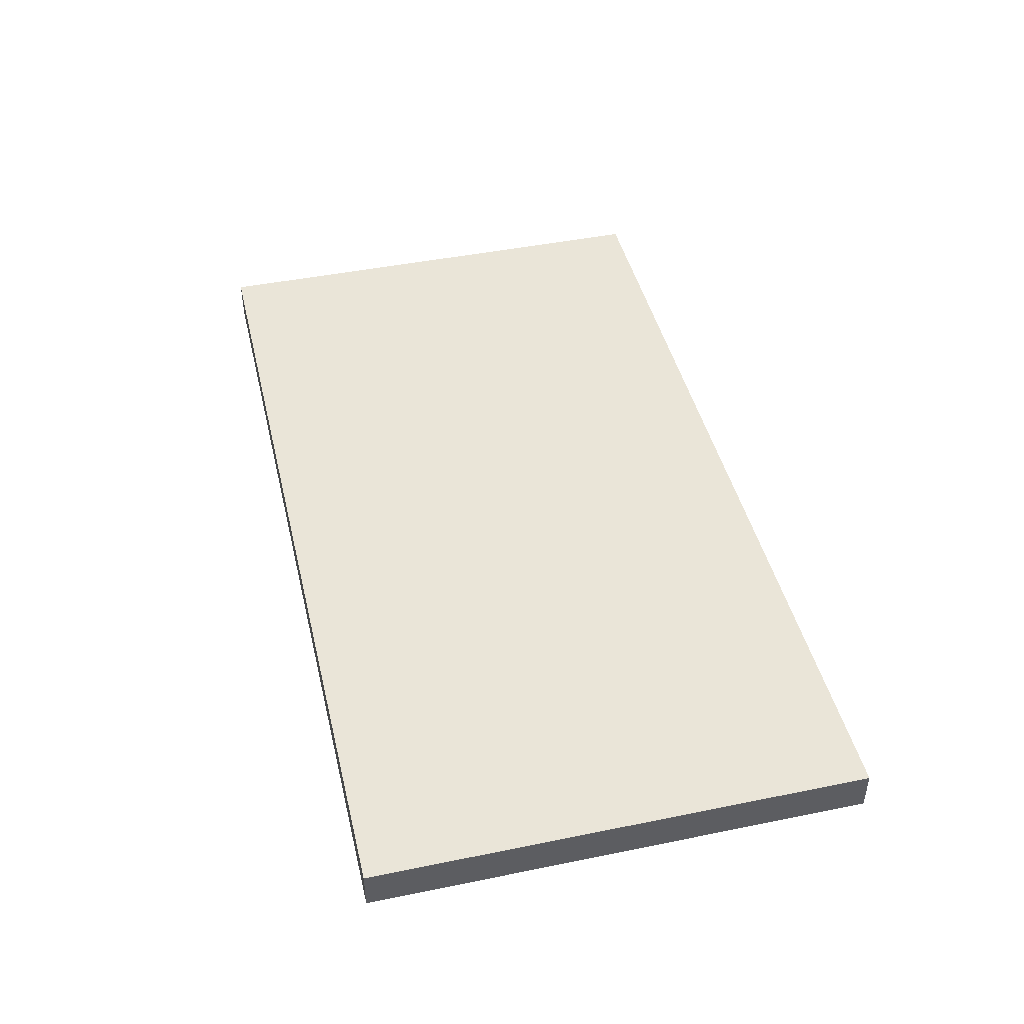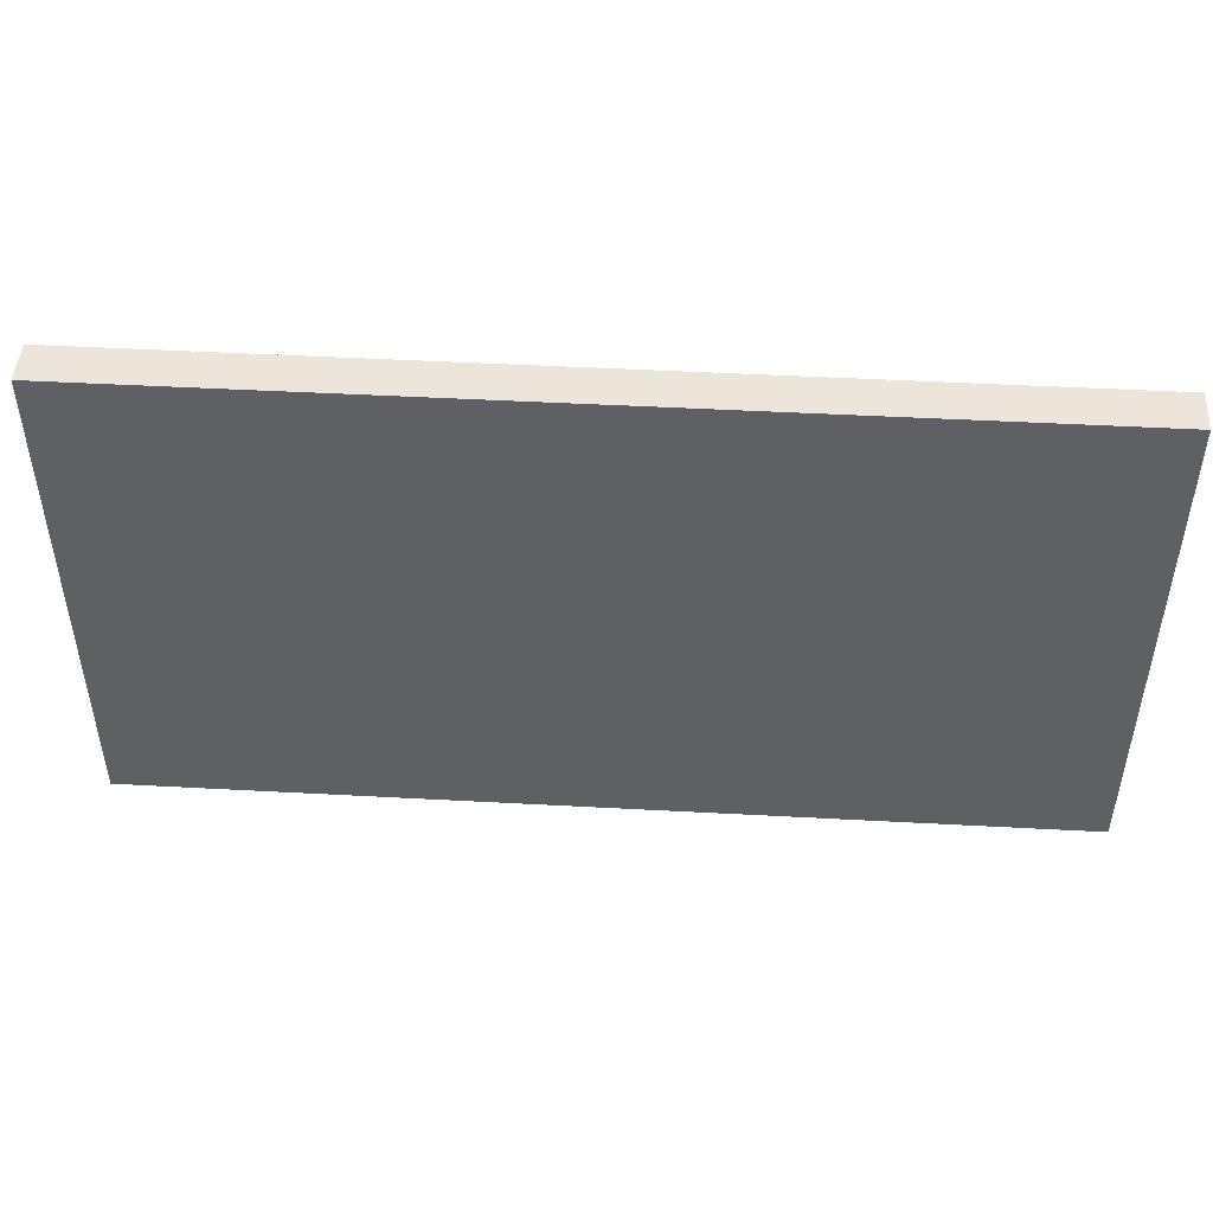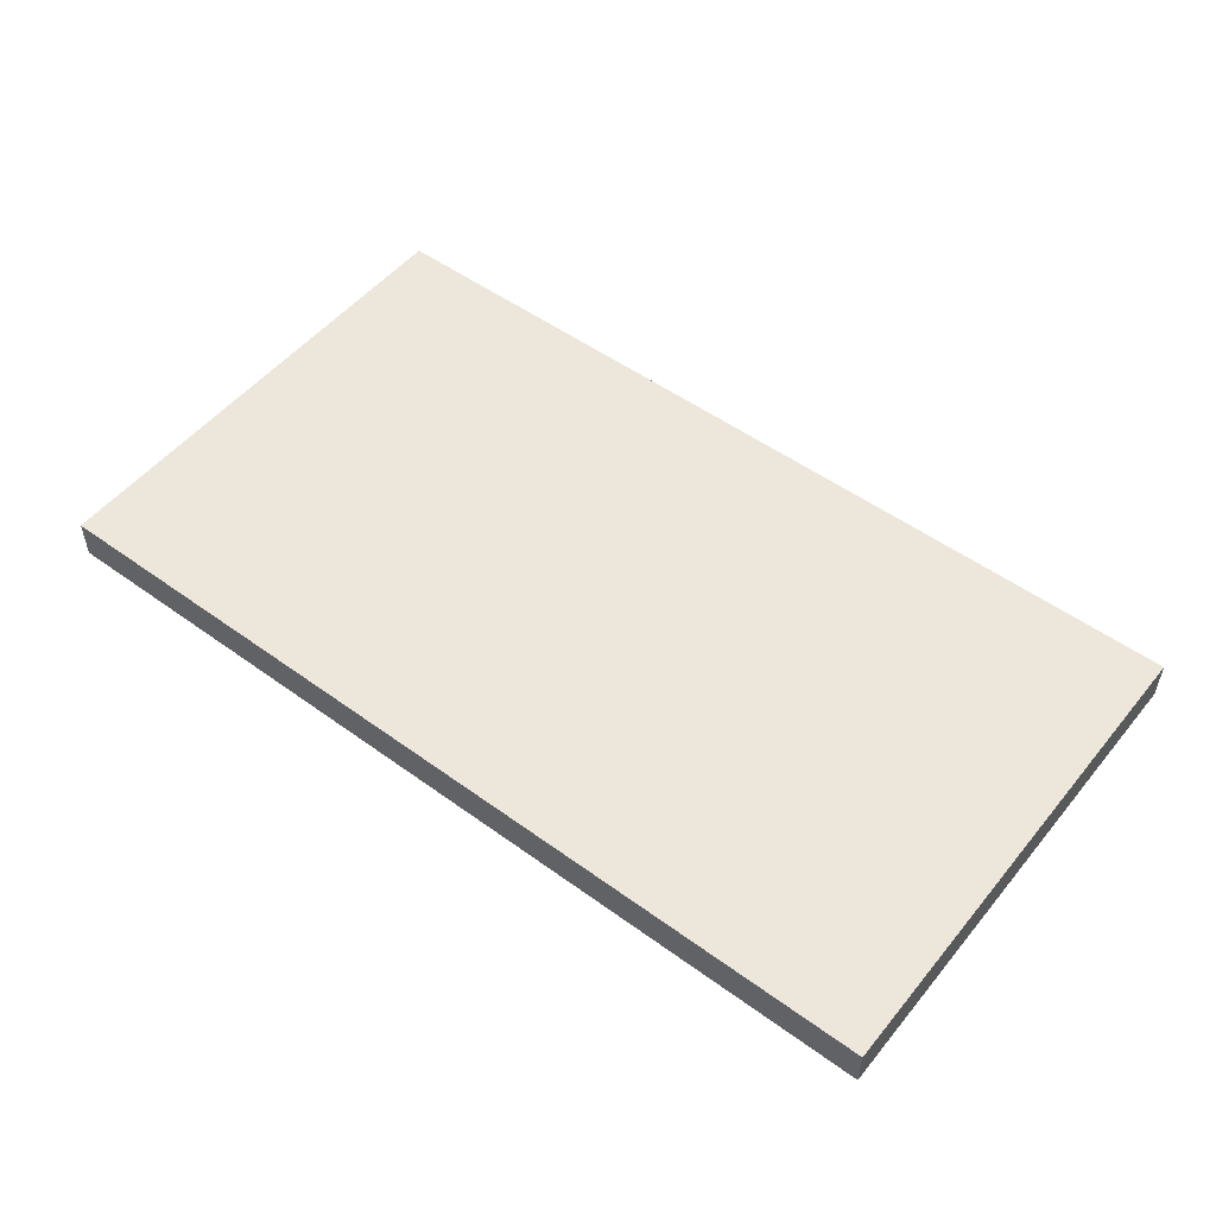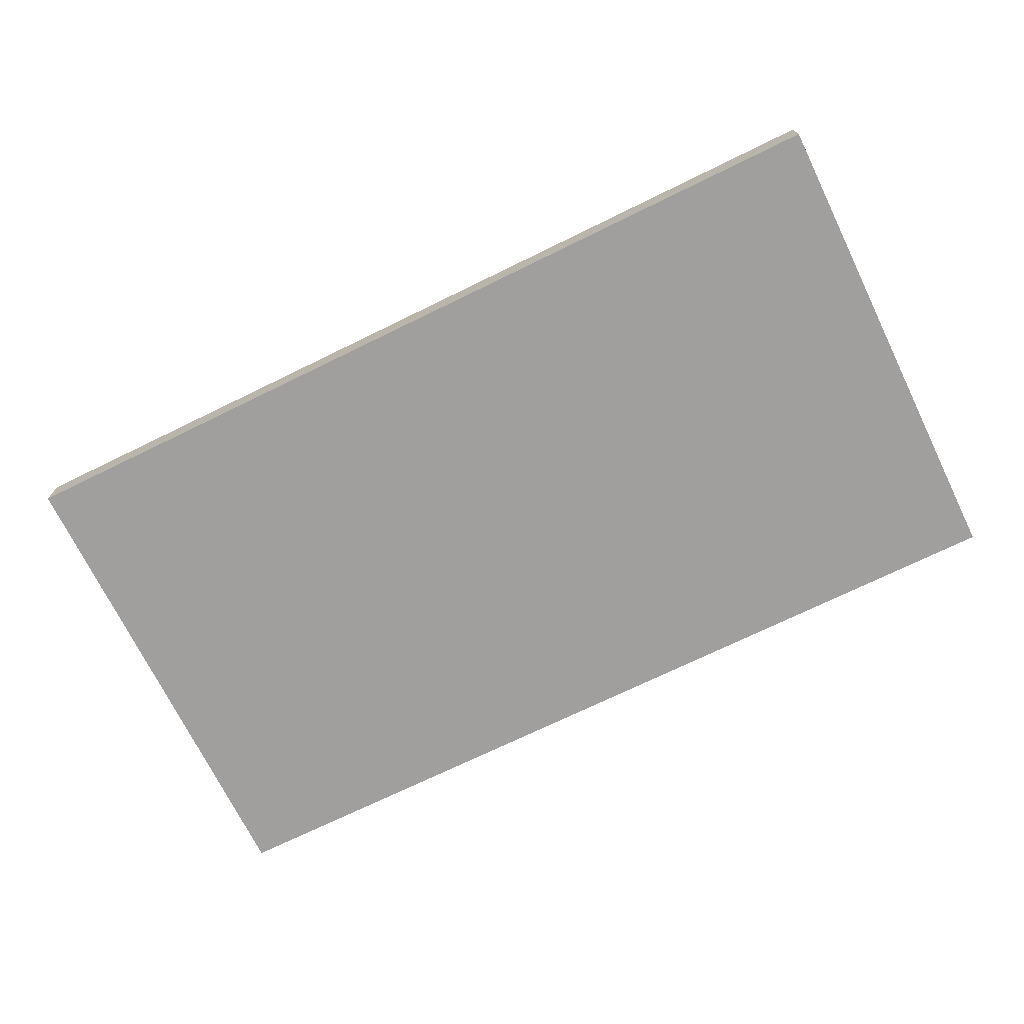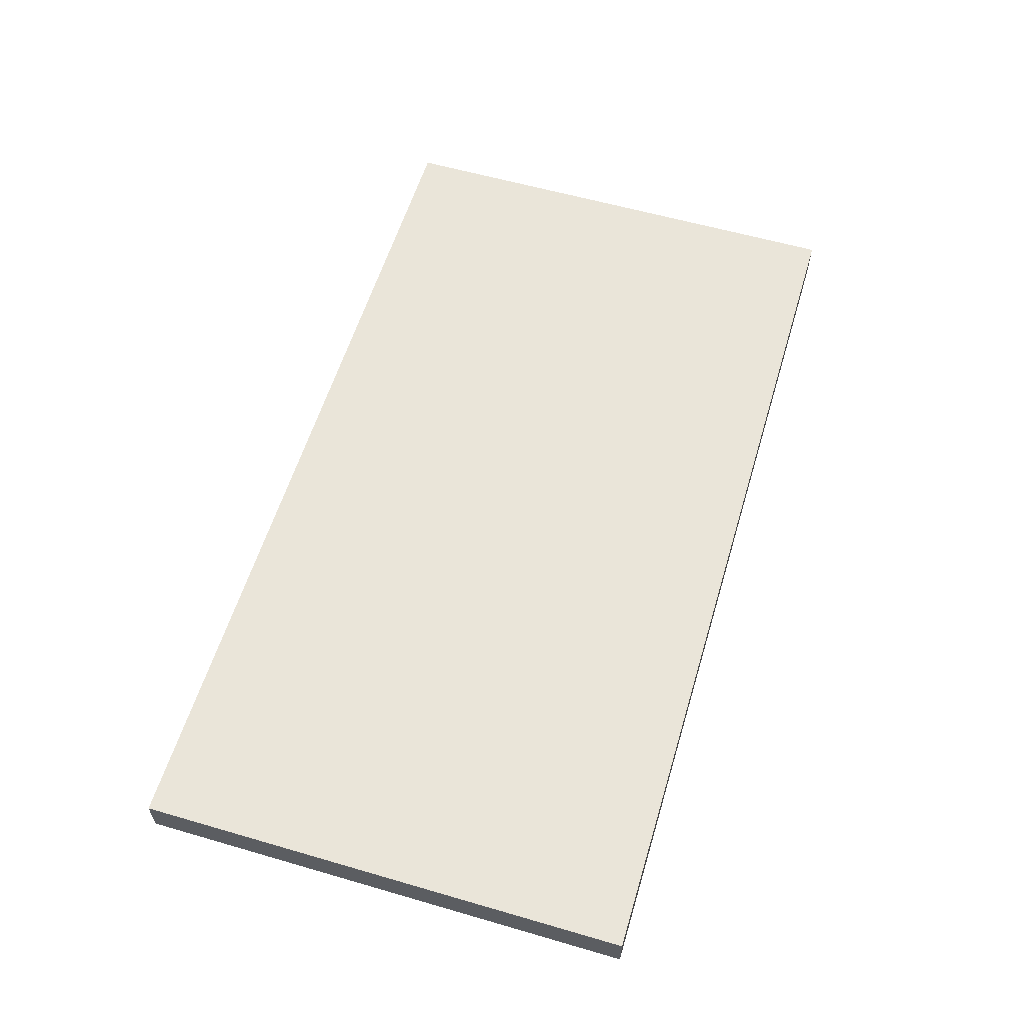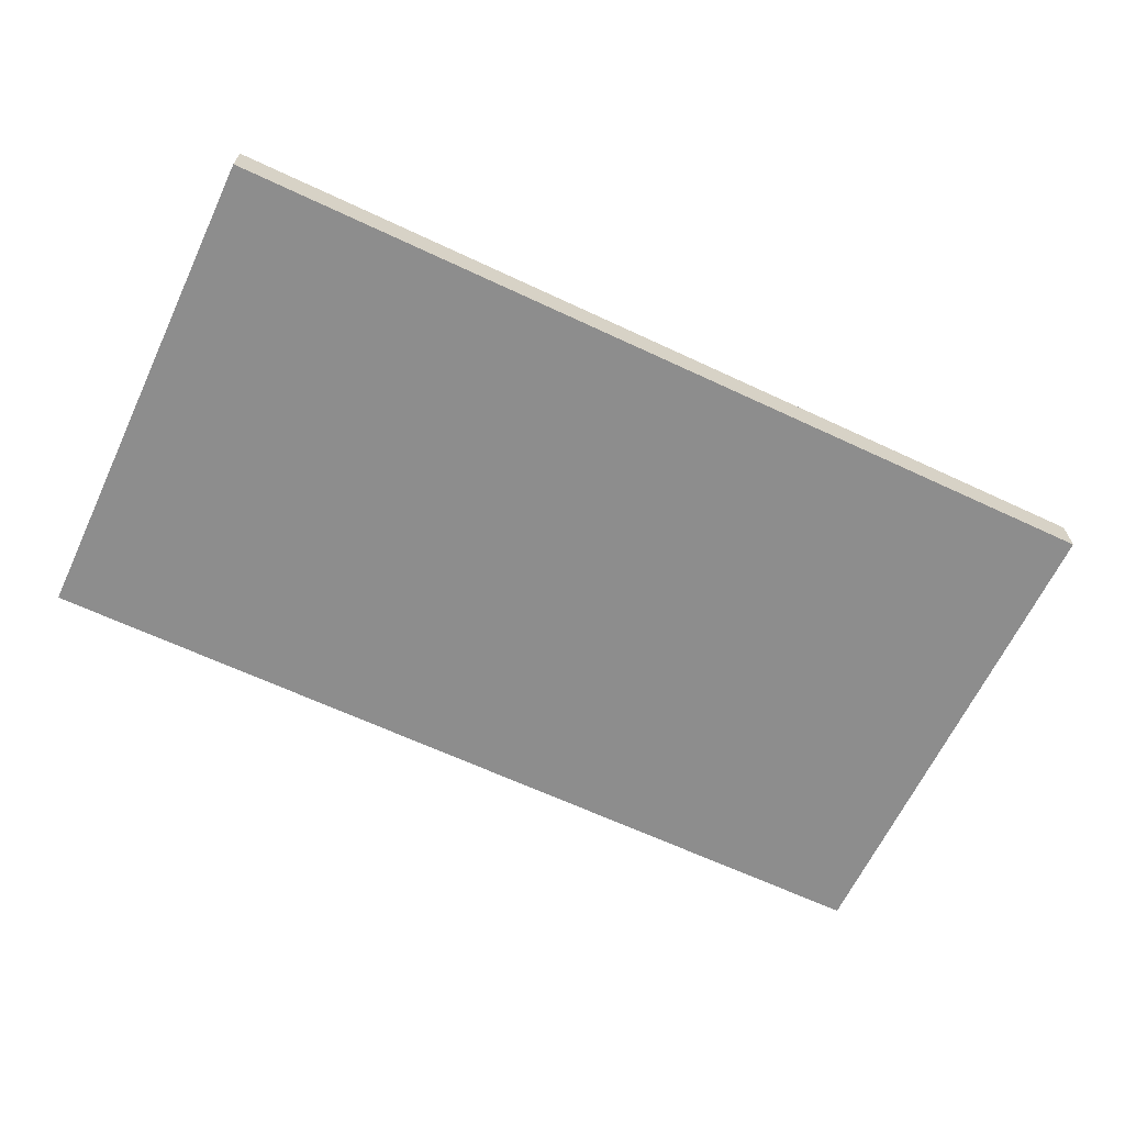
<metadata>
{"format":"obj","ext":"obj","renderer":"f3d","projection":"perspective","resolution":1024,"background":"white","views":[{"elev":44.9,"azim":-103.3,"up":"+Z"},{"elev":47.4,"azim":-176.5,"up":"+Y"},{"elev":51.9,"azim":38.1,"up":"+Z"},{"elev":-71.5,"azim":26.1,"up":"+Z"},{"elev":58.6,"azim":106.7,"up":"+Z"},{"elev":-64.6,"azim":154.7,"up":"+Z"}]}
</metadata>
<code>
g map-206
v -11 15 0.5
v -11 15 -0.5
v -11 27 0.5
v -11 27 -0.5
v 11 15 0.5
v 11 15 -0.5
v 11 27 0.5
v 11 27 -0.5
v -11 15 0.5
v -11 27 0.5
v -8 21 0.5
v -8 22 0.5
v -7 20 0.5
v -7 21 0.5
v -7 22 0.5
v -7 23 0.5
v -6 19 0.5
v -6 20 0.5
v -6 21 0.5
v -6 22 0.5
v -6 23 0.5
v -6 24 0.5
v -5 18 0.5
v -5 19 0.5
v -5 20 0.5
v -5 23 0.5
v -5 24 0.5
v -5 25 0.5
v -4 18 0.5
v -4 19 0.5
v -4 20 0.5
v -4 21 0.5
v -4 22 0.5
v -4 23 0.5
v -4 24 0.5
v -4 25 0.5
v -3 19 0.5
v -3 20 0.5
v -3 21 0.5
v -3 22 0.5
v -3 23 0.5
v -3 24 0.5
v -2 19 0.5
v -2 20 0.5
v -2 21 0.5
v -2 22 0.5
v -2 23 0.5
v -2 24 0.5
v -1 18 0.5
v -1 19 0.5
v -1 20 0.5
v -1 21 0.5
v -1 22 0.5
v -1 23 0.5
v -1 24 0.5
v -1 25 0.5
v 0 18 0.5
v 0 19 0.5
v 0 20 0.5
v 0 21 0.5
v 0 22 0.5
v 0 23 0.5
v 0 24 0.5
v 0 25 0.5
v 1 19 0.5
v 1 20 0.5
v 1 21 0.5
v 1 22 0.5
v 1 23 0.5
v 1 24 0.5
v 2 19 0.5
v 2 20 0.5
v 2 21 0.5
v 2 22 0.5
v 2 23 0.5
v 2 24 0.5
v 3 18 0.5
v 3 19 0.5
v 3 20 0.5
v 3 21 0.5
v 3 22 0.5
v 3 23 0.5
v 3 24 0.5
v 3 25 0.5
v 4 18 0.5
v 4 19 0.5
v 4 20 0.5
v 4 23 0.5
v 4 24 0.5
v 4 25 0.5
v 5 19 0.5
v 5 20 0.5
v 5 21 0.5
v 5 22 0.5
v 5 23 0.5
v 5 24 0.5
v 6 20 0.5
v 6 21 0.5
v 6 22 0.5
v 6 23 0.5
v 7 21 0.5
v 7 22 0.5
v 11 15 0.5
v 11 27 0.5
v -11 15 -0.5
v -11 27 -0.5
v -8 21 -0.5
v -8 22 -0.5
v -7 20 -0.5
v -7 21 -0.5
v -7 22 -0.5
v -7 23 -0.5
v -6 19 -0.5
v -6 20 -0.5
v -6 21 -0.5
v -6 22 -0.5
v -6 23 -0.5
v -6 24 -0.5
v -5 18 -0.5
v -5 19 -0.5
v -5 20 -0.5
v -5 23 -0.5
v -5 24 -0.5
v -5 25 -0.5
v -4 18 -0.5
v -4 19 -0.5
v -4 20 -0.5
v -4 21 -0.5
v -4 22 -0.5
v -4 23 -0.5
v -4 24 -0.5
v -4 25 -0.5
v -3 19 -0.5
v -3 20 -0.5
v -3 21 -0.5
v -3 22 -0.5
v -3 23 -0.5
v -3 24 -0.5
v -2 19 -0.5
v -2 20 -0.5
v -2 21 -0.5
v -2 22 -0.5
v -2 23 -0.5
v -2 24 -0.5
v -1 18 -0.5
v -1 19 -0.5
v -1 20 -0.5
v -1 21 -0.5
v -1 22 -0.5
v -1 23 -0.5
v -1 24 -0.5
v -1 25 -0.5
v 0 18 -0.5
v 0 19 -0.5
v 0 20 -0.5
v 0 21 -0.5
v 0 22 -0.5
v 0 23 -0.5
v 0 24 -0.5
v 0 25 -0.5
v 1 19 -0.5
v 1 20 -0.5
v 1 21 -0.5
v 1 22 -0.5
v 1 23 -0.5
v 1 24 -0.5
v 2 19 -0.5
v 2 20 -0.5
v 2 21 -0.5
v 2 22 -0.5
v 2 23 -0.5
v 2 24 -0.5
v 3 18 -0.5
v 3 19 -0.5
v 3 20 -0.5
v 3 21 -0.5
v 3 22 -0.5
v 3 23 -0.5
v 3 24 -0.5
v 3 25 -0.5
v 4 18 -0.5
v 4 19 -0.5
v 4 20 -0.5
v 4 23 -0.5
v 4 24 -0.5
v 4 25 -0.5
v 5 19 -0.5
v 5 20 -0.5
v 5 21 -0.5
v 5 22 -0.5
v 5 23 -0.5
v 5 24 -0.5
v 6 20 -0.5
v 6 21 -0.5
v 6 22 -0.5
v 6 23 -0.5
v 7 21 -0.5
v 7 22 -0.5
v 11 15 -0.5
v 11 27 -0.5
v -11 15 0.5
v 11 15 0.5
v -11 15 -0.5
v 11 15 -0.5
v -11 27 0.5
v 11 27 0.5
v -11 27 -0.5
v 11 27 -0.5
f 3 2 1
f 4 2 3
f 5 6 7
f 7 6 8
f 11 10 9
f 12 10 11
f 13 11 9
f 14 12 11
f 14 11 13
f 15 10 12
f 15 12 14
f 16 10 15
f 17 13 9
f 18 14 13
f 18 13 17
f 19 15 14
f 19 14 18
f 20 16 15
f 20 15 19
f 21 10 16
f 21 16 20
f 22 10 21
f 23 17 9
f 24 18 17
f 24 17 23
f 25 20 19
f 25 18 24
f 25 19 18
f 25 21 20
f 26 22 21
f 26 21 25
f 27 10 22
f 27 22 26
f 28 10 27
f 29 24 23
f 29 23 9
f 30 26 25
f 30 24 29
f 30 25 24
f 30 27 26
f 31 27 30
f 32 27 31
f 33 27 32
f 34 27 33
f 35 28 27
f 35 27 34
f 36 10 28
f 36 28 35
f 37 30 29
f 37 31 30
f 38 32 31
f 38 31 37
f 39 33 32
f 39 32 38
f 40 34 33
f 40 33 39
f 41 35 34
f 41 34 40
f 42 36 35
f 42 35 41
f 43 37 29
f 43 38 37
f 44 39 38
f 44 38 43
f 45 40 39
f 45 39 44
f 46 41 40
f 46 40 45
f 47 42 41
f 47 41 46
f 48 36 42
f 48 42 47
f 49 29 9
f 49 43 29
f 50 44 43
f 50 43 49
f 51 45 44
f 51 44 50
f 52 46 45
f 52 45 51
f 53 47 46
f 53 46 52
f 54 48 47
f 54 47 53
f 55 36 48
f 55 48 54
f 56 10 36
f 56 36 55
f 57 49 9
f 57 50 49
f 58 54 53
f 58 50 57
f 58 53 52
f 58 51 50
f 58 52 51
f 58 55 54
f 59 55 58
f 60 55 59
f 61 55 60
f 62 55 61
f 63 56 55
f 63 55 62
f 64 10 56
f 64 56 63
f 65 58 57
f 65 59 58
f 66 60 59
f 66 59 65
f 67 61 60
f 67 60 66
f 68 62 61
f 68 61 67
f 69 63 62
f 69 62 68
f 70 64 63
f 70 63 69
f 71 65 57
f 71 66 65
f 72 67 66
f 72 66 71
f 73 68 67
f 73 67 72
f 74 69 68
f 74 68 73
f 75 70 69
f 75 69 74
f 76 64 70
f 76 70 75
f 77 57 9
f 77 71 57
f 78 72 71
f 78 71 77
f 79 73 72
f 79 72 78
f 80 74 73
f 80 73 79
f 81 75 74
f 81 74 80
f 82 76 75
f 82 75 81
f 83 64 76
f 83 76 82
f 84 10 64
f 84 64 83
f 85 77 9
f 85 78 77
f 86 82 81
f 86 78 85
f 86 81 80
f 86 79 78
f 86 80 79
f 86 83 82
f 87 83 86
f 88 83 87
f 89 84 83
f 89 83 88
f 90 10 84
f 90 84 89
f 91 86 85
f 91 87 86
f 92 88 87
f 92 87 91
f 93 88 92
f 94 88 93
f 95 89 88
f 95 88 94
f 96 90 89
f 96 89 95
f 97 92 91
f 97 93 92
f 98 94 93
f 98 93 97
f 99 95 94
f 99 94 98
f 100 96 95
f 100 95 99
f 101 98 97
f 101 99 98
f 102 100 99
f 102 99 101
f 103 85 9
f 103 97 91
f 103 102 101
f 103 101 97
f 103 91 85
f 104 100 102
f 104 102 103
f 104 90 96
f 104 10 90
f 104 96 100
f 105 106 107
f 107 106 108
f 105 107 109
f 107 108 110
f 109 107 110
f 108 106 111
f 110 108 111
f 111 106 112
f 105 109 113
f 109 110 114
f 113 109 114
f 110 111 115
f 114 110 115
f 111 112 116
f 115 111 116
f 112 106 117
f 116 112 117
f 117 106 118
f 105 113 119
f 113 114 120
f 119 113 120
f 115 116 121
f 120 114 121
f 114 115 121
f 116 117 121
f 117 118 122
f 121 117 122
f 118 106 123
f 122 118 123
f 123 106 124
f 119 120 125
f 105 119 125
f 121 122 126
f 125 120 126
f 120 121 126
f 122 123 126
f 126 123 127
f 127 123 128
f 128 123 129
f 129 123 130
f 123 124 131
f 130 123 131
f 124 106 132
f 131 124 132
f 125 126 133
f 126 127 133
f 127 128 134
f 133 127 134
f 128 129 135
f 134 128 135
f 129 130 136
f 135 129 136
f 130 131 137
f 136 130 137
f 131 132 138
f 137 131 138
f 125 133 139
f 133 134 139
f 134 135 140
f 139 134 140
f 135 136 141
f 140 135 141
f 136 137 142
f 141 136 142
f 137 138 143
f 142 137 143
f 138 132 144
f 143 138 144
f 105 125 145
f 125 139 145
f 139 140 146
f 145 139 146
f 140 141 147
f 146 140 147
f 141 142 148
f 147 141 148
f 142 143 149
f 148 142 149
f 143 144 150
f 149 143 150
f 144 132 151
f 150 144 151
f 132 106 152
f 151 132 152
f 105 145 153
f 145 146 153
f 149 150 154
f 153 146 154
f 148 149 154
f 146 147 154
f 147 148 154
f 150 151 154
f 154 151 155
f 155 151 156
f 156 151 157
f 157 151 158
f 151 152 159
f 158 151 159
f 152 106 160
f 159 152 160
f 153 154 161
f 154 155 161
f 155 156 162
f 161 155 162
f 156 157 163
f 162 156 163
f 157 158 164
f 163 157 164
f 158 159 165
f 164 158 165
f 159 160 166
f 165 159 166
f 153 161 167
f 161 162 167
f 162 163 168
f 167 162 168
f 163 164 169
f 168 163 169
f 164 165 170
f 169 164 170
f 165 166 171
f 170 165 171
f 166 160 172
f 171 166 172
f 105 153 173
f 153 167 173
f 167 168 174
f 173 167 174
f 168 169 175
f 174 168 175
f 169 170 176
f 175 169 176
f 170 171 177
f 176 170 177
f 171 172 178
f 177 171 178
f 172 160 179
f 178 172 179
f 160 106 180
f 179 160 180
f 105 173 181
f 173 174 181
f 177 178 182
f 181 174 182
f 176 177 182
f 174 175 182
f 175 176 182
f 178 179 182
f 182 179 183
f 183 179 184
f 179 180 185
f 184 179 185
f 180 106 186
f 185 180 186
f 181 182 187
f 182 183 187
f 183 184 188
f 187 183 188
f 188 184 189
f 189 184 190
f 184 185 191
f 190 184 191
f 185 186 192
f 191 185 192
f 187 188 193
f 188 189 193
f 189 190 194
f 193 189 194
f 190 191 195
f 194 190 195
f 191 192 196
f 195 191 196
f 193 194 197
f 194 195 197
f 195 196 198
f 197 195 198
f 105 181 199
f 187 193 199
f 197 198 199
f 193 197 199
f 181 187 199
f 198 196 200
f 199 198 200
f 192 186 200
f 186 106 200
f 196 192 200
f 203 202 201
f 204 202 203
f 205 206 207
f 207 206 208

</code>
